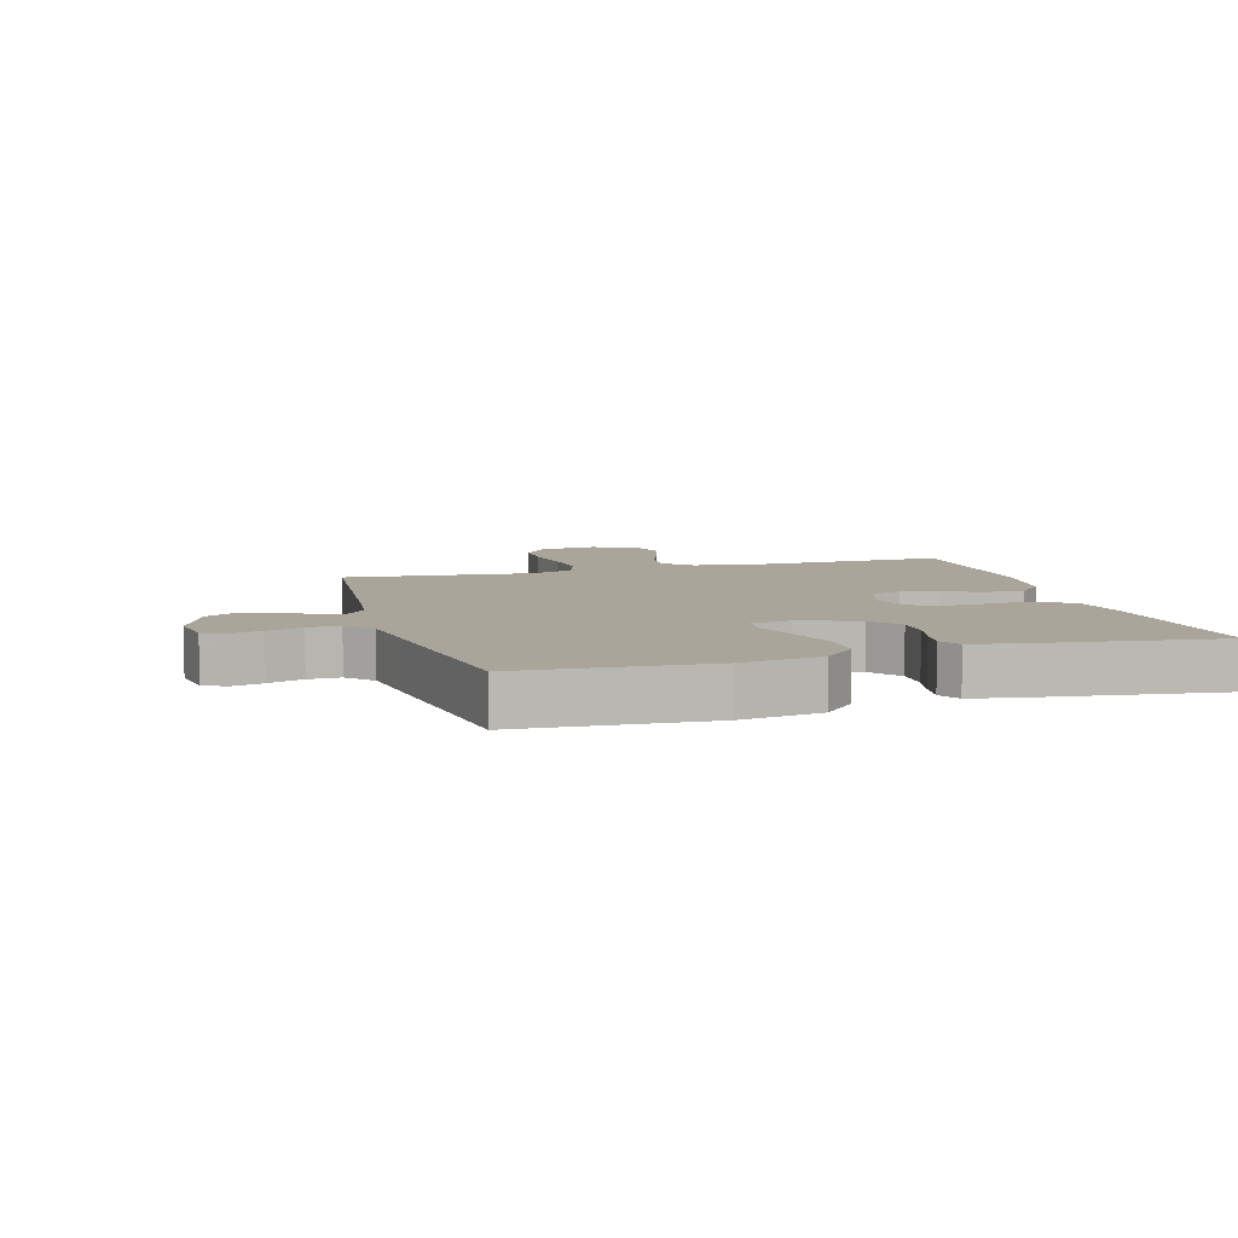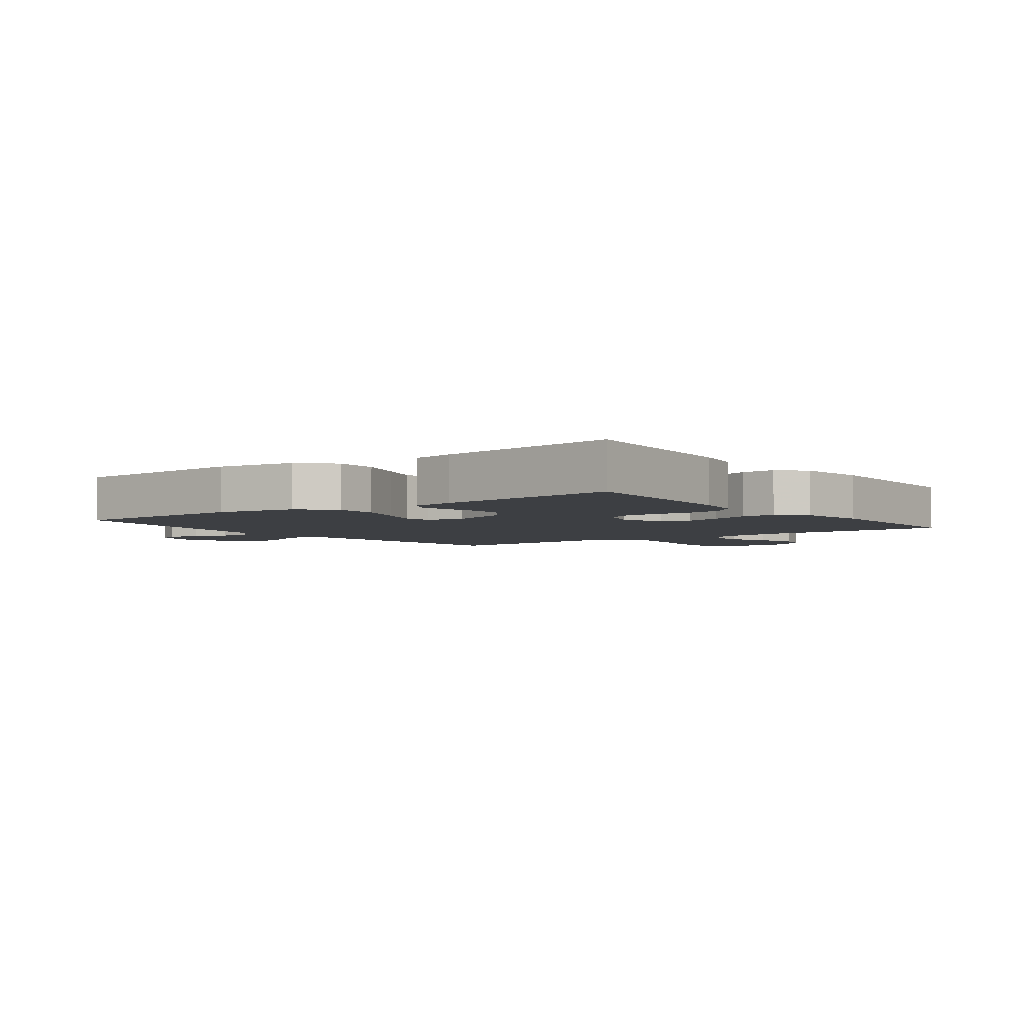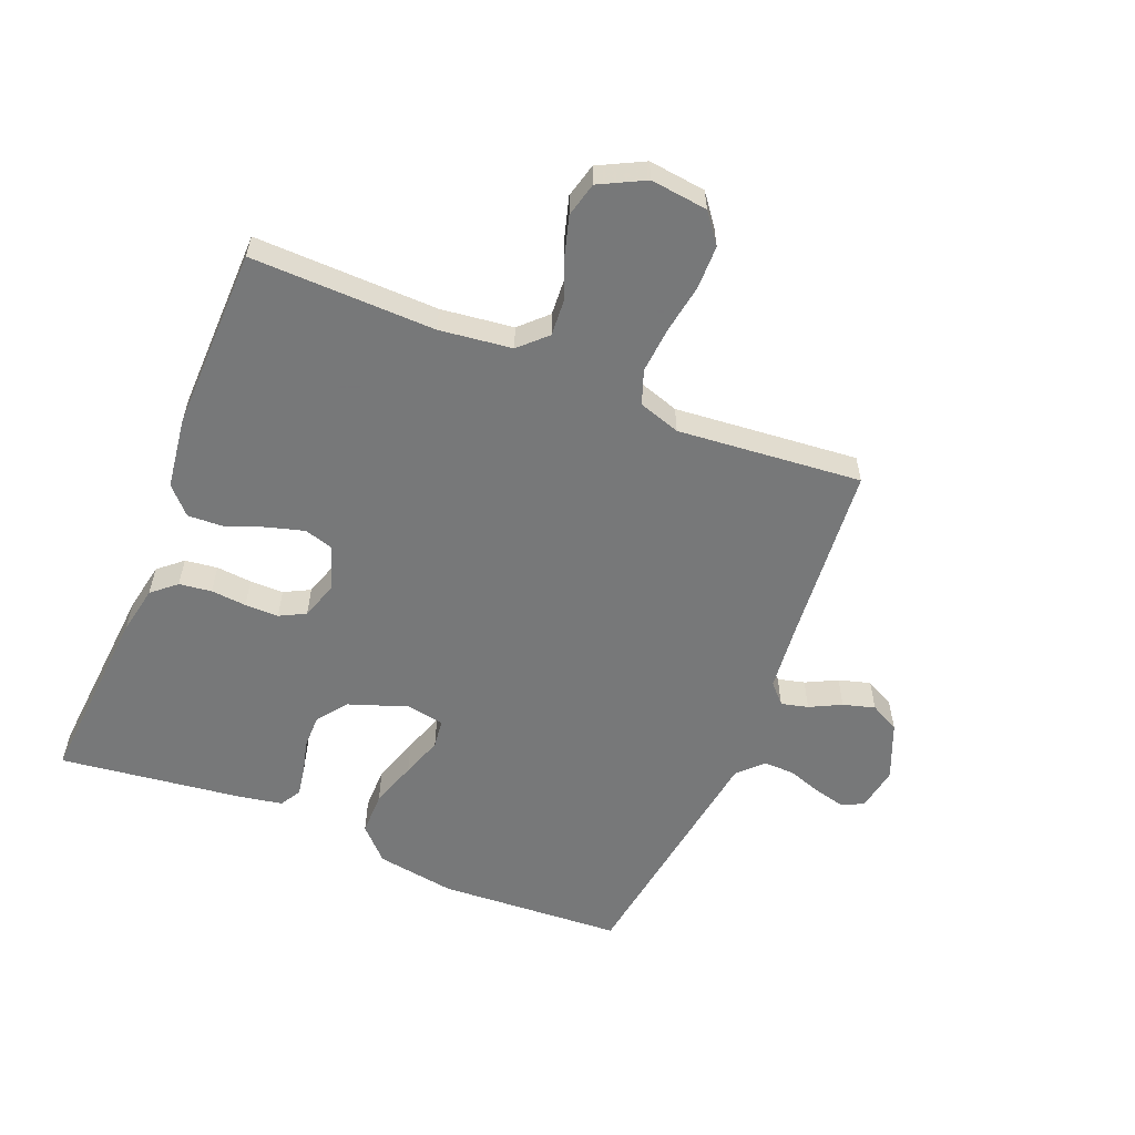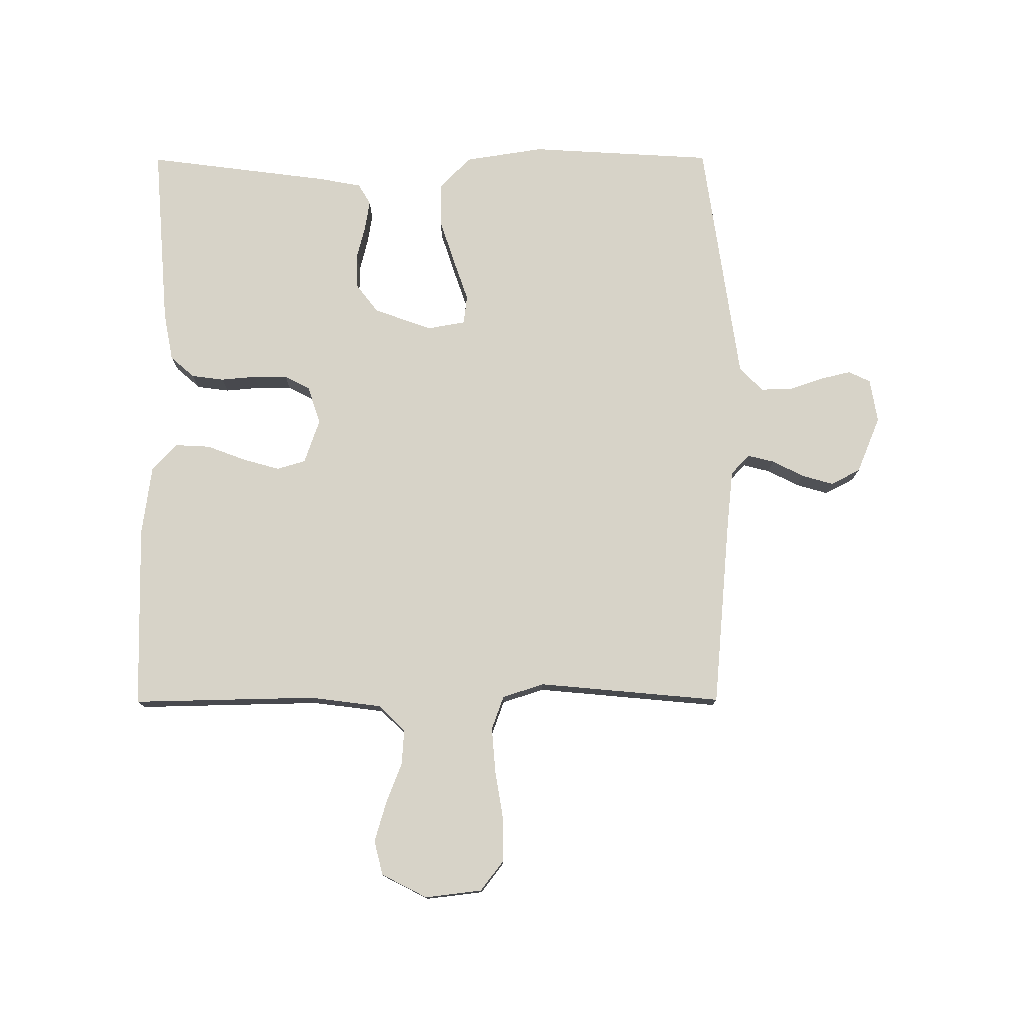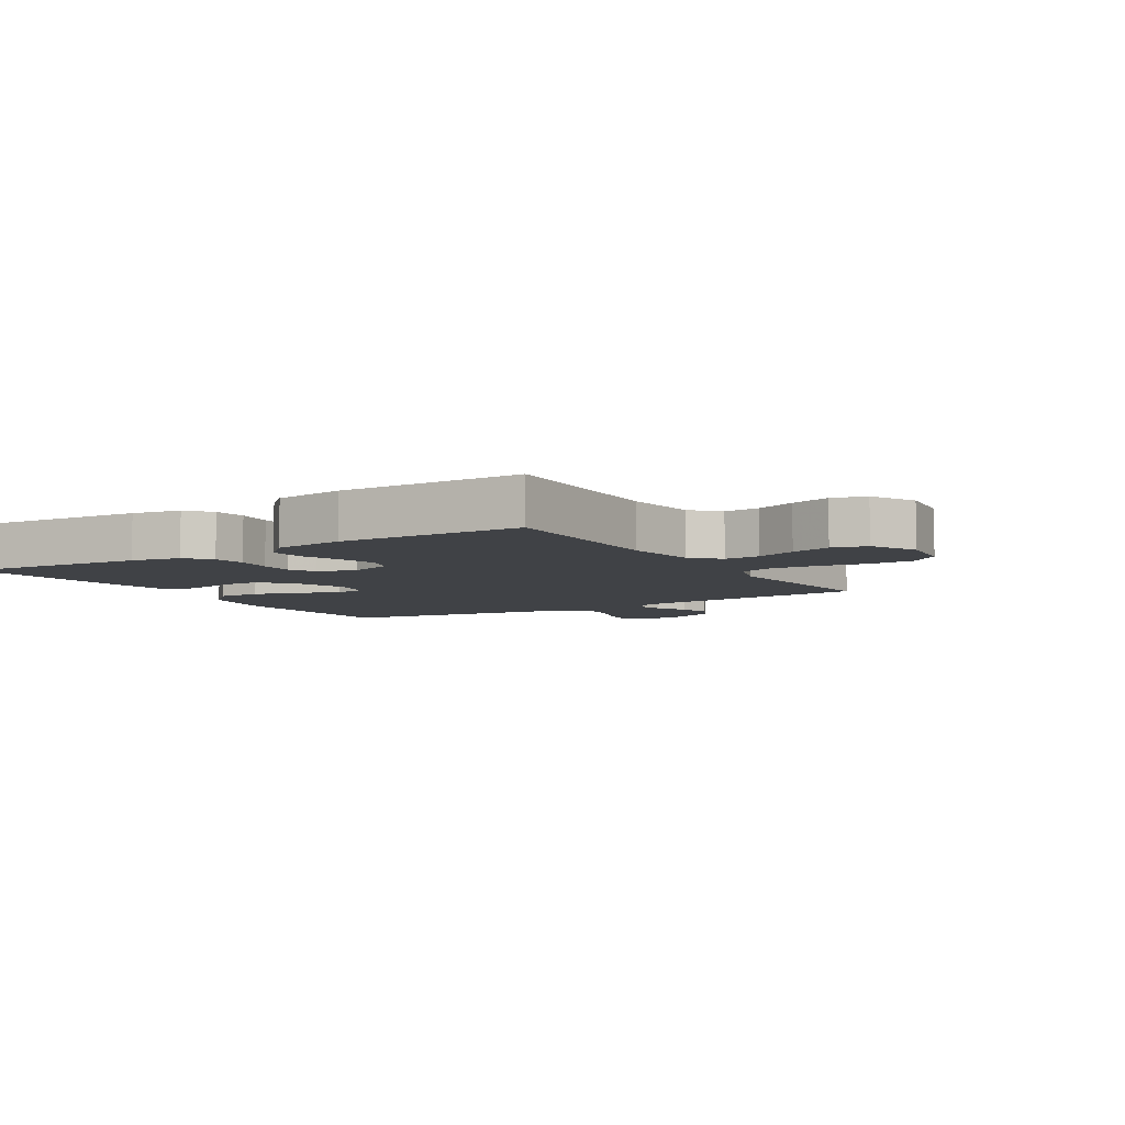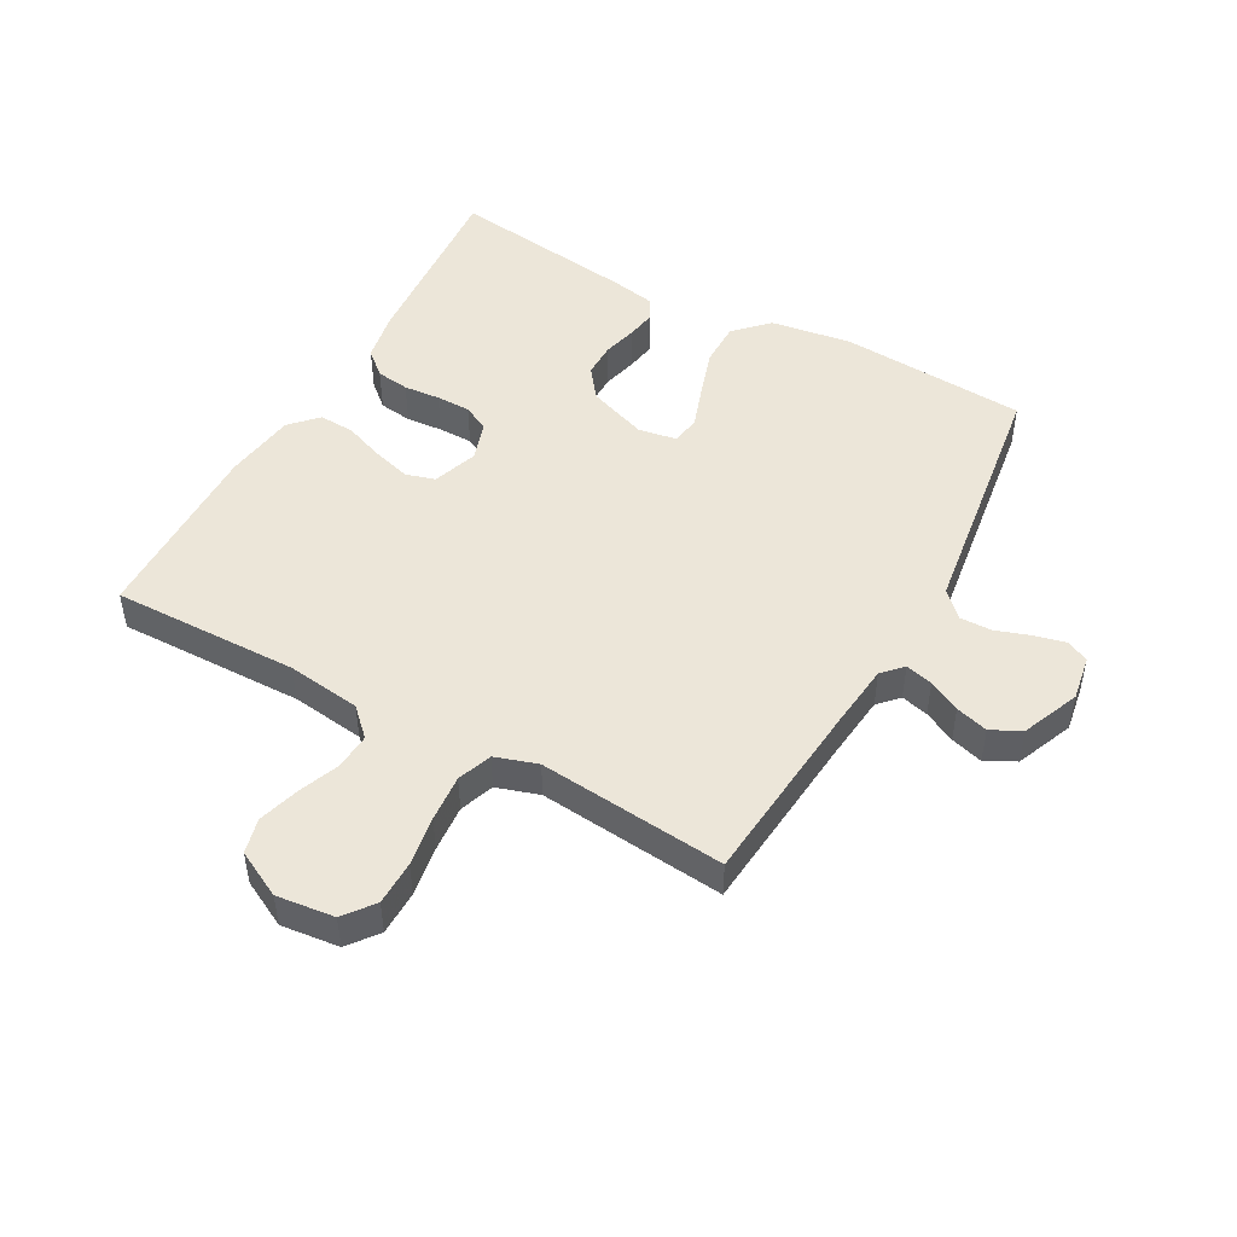
<metadata>
{"format":"obj","ext":"obj","renderer":"f3d","projection":"perspective","resolution":1024,"background":"white","views":[{"elev":7.6,"azim":-106.2,"up":"+Y"},{"elev":-3.9,"azim":-53.3,"up":"+Y"},{"elev":-57.3,"azim":67.7,"up":"+Y"},{"elev":77.2,"azim":89.8,"up":"+Y"},{"elev":-6.3,"azim":31.6,"up":"+Y"},{"elev":48.6,"azim":119.0,"up":"+Y"}]}
</metadata>
<code>
v 0.5 0.07 0.5
v 0.494 0.07 0.2
v 0.509 0.07 0.082
v 0.551 0.07 0.039
v 0.609 0.07 0.043
v 0.675 0.07 0.069
v 0.74 0.07 0.088
v 0.796 0.07 0.074
v 0.834 0.07 0
v 0.823 0.07 -0.093
v 0.775 0.07 -0.13
v 0.704 0.07 -0.131
v 0.624 0.07 -0.118
v 0.549 0.07 -0.112
v 0.494 0.07 -0.132
v 0.472 0.07 -0.2
v 0.5 0.07 -0.5
v 0.2 0.07 -0.527
v 0.097 0.07 -0.538
v 0.065 0.07 -0.568
v 0.076 0.07 -0.612
v 0.102 0.07 -0.663
v 0.117 0.07 -0.715
v 0.092 0.07 -0.763
v 0 0.07 -0.801
v -0.072 0.07 -0.789
v -0.089 0.07 -0.753
v -0.077 0.07 -0.703
v -0.058 0.07 -0.647
v -0.057 0.07 -0.596
v -0.096 0.07 -0.558
v -0.2 0.07 -0.543
v -0.5 0.07 -0.5
v -0.518 0.07 -0.2
v -0.498 0.07 -0.071
v -0.446 0.07 -0.02
v -0.375 0.07 -0.02
v -0.299 0.07 -0.045
v -0.232 0.07 -0.068
v -0.185 0.07 -0.062
v -0.174 0.07 0
v -0.208 0.07 0.095
v -0.256 0.07 0.132
v -0.311 0.07 0.132
v -0.366 0.07 0.118
v -0.414 0.07 0.11
v -0.448 0.07 0.13
v -0.461 0.07 0.2
v -0.5 0.07 0.5
v -0.2 0.07 0.477
v -0.12 0.07 0.462
v -0.086 0.07 0.423
v -0.079 0.07 0.37
v -0.084 0.07 0.312
v -0.084 0.07 0.257
v -0.062 0.07 0.215
v 0 0.07 0.195
v 0.072 0.07 0.22
v 0.086 0.07 0.267
v 0.069 0.07 0.327
v 0.045 0.07 0.391
v 0.042 0.07 0.448
v 0.085 0.07 0.489
v 0.2 0.07 0.505
v 0.5 0 0.5
v 0.494 0 0.2
v 0.509 0 0.082
v 0.551 0 0.039
v 0.609 0 0.043
v 0.675 0 0.069
v 0.74 0 0.088
v 0.796 0 0.074
v 0.834 0 0
v 0.823 0 -0.093
v 0.775 0 -0.13
v 0.704 0 -0.131
v 0.624 0 -0.118
v 0.549 0 -0.112
v 0.494 0 -0.132
v 0.472 0 -0.2
v 0.5 0 -0.5
v 0.2 0 -0.527
v 0.097 0 -0.538
v 0.065 0 -0.568
v 0.076 0 -0.612
v 0.102 0 -0.663
v 0.117 0 -0.715
v 0.092 0 -0.763
v 0 0 -0.801
v -0.072 0 -0.789
v -0.089 0 -0.753
v -0.077 0 -0.703
v -0.058 0 -0.647
v -0.057 0 -0.596
v -0.096 0 -0.558
v -0.2 0 -0.543
v -0.5 0 -0.5
v -0.518 0 -0.2
v -0.498 0 -0.071
v -0.446 0 -0.02
v -0.375 0 -0.02
v -0.299 0 -0.045
v -0.232 0 -0.068
v -0.185 0 -0.062
v -0.174 0 0
v -0.208 0 0.095
v -0.256 0 0.132
v -0.311 0 0.132
v -0.366 0 0.118
v -0.414 0 0.11
v -0.448 0 0.13
v -0.461 0 0.2
v -0.5 0 0.5
v -0.2 0 0.477
v -0.12 0 0.462
v -0.086 0 0.423
v -0.079 0 0.37
v -0.084 0 0.312
v -0.084 0 0.257
v -0.062 0 0.215
v 0 0 0.195
v 0.072 0 0.22
v 0.086 0 0.267
v 0.069 0 0.327
v 0.045 0 0.391
v 0.042 0 0.448
v 0.085 0 0.489
v 0.2 0 0.505
f 64 1 2
f 63 64 2
f 62 63 2
f 61 62 2
f 60 61 2
f 59 60 2 3
f 58 59 3 4
f 57 58 4
f 52 53 54
f 51 52 54
f 50 51 54
f 49 50 54
f 48 49 54
f 47 48 54
f 46 47 54
f 45 46 54
f 44 45 54
f 43 44 54 55
f 42 43 55 56
f 37 38 39
f 36 37 39
f 35 36 39
f 34 35 39
f 33 34 39
f 32 33 39
f 31 32 39 40
f 30 31 40 41
f 27 28 29
f 26 27 29
f 25 26 29
f 24 25 29
f 23 24 29
f 22 23 29
f 21 22 29
f 20 21 29 30
f 19 20 30 41
f 16 17 18
f 42 56 57
f 41 42 57
f 19 41 57
f 18 19 57
f 16 18 57
f 15 16 57
f 11 12 13
f 10 11 13
f 9 10 13
f 8 9 13
f 7 8 13
f 6 7 13
f 5 6 13
f 14 15 57 4
f 4 5 13 14
f 66 65 128
f 66 128 127
f 66 127 126
f 66 126 125
f 66 125 124
f 67 66 124 123
f 68 67 123 122
f 68 122 121
f 118 117 116
f 118 116 115
f 118 115 114
f 118 114 113
f 118 113 112
f 118 112 111
f 118 111 110
f 118 110 109
f 118 109 108
f 119 118 108 107
f 120 119 107 106
f 103 102 101
f 103 101 100
f 103 100 99
f 103 99 98
f 103 98 97
f 103 97 96
f 104 103 96 95
f 105 104 95 94
f 93 92 91
f 93 91 90
f 93 90 89
f 93 89 88
f 93 88 87
f 93 87 86
f 93 86 85
f 94 93 85 84
f 105 94 84 83
f 82 81 80
f 121 120 106
f 121 106 105
f 121 105 83
f 121 83 82
f 121 82 80
f 121 80 79
f 77 76 75
f 77 75 74
f 77 74 73
f 77 73 72
f 77 72 71
f 77 71 70
f 77 70 69
f 68 121 79 78
f 78 77 69 68
f 1 65 66 2
f 2 66 67 3
f 3 67 68 4
f 4 68 69 5
f 5 69 70 6
f 6 70 71 7
f 7 71 72 8
f 8 72 73 9
f 9 73 74 10
f 10 74 75 11
f 11 75 76 12
f 12 76 77 13
f 13 77 78 14
f 14 78 79 15
f 15 79 80 16
f 16 80 81 17
f 17 81 82 18
f 18 82 83 19
f 19 83 84 20
f 20 84 85 21
f 21 85 86 22
f 22 86 87 23
f 23 87 88 24
f 24 88 89 25
f 25 89 90 26
f 26 90 91 27
f 27 91 92 28
f 28 92 93 29
f 29 93 94 30
f 30 94 95 31
f 31 95 96 32
f 32 96 97 33
f 33 97 98 34
f 34 98 99 35
f 35 99 100 36
f 36 100 101 37
f 37 101 102 38
f 38 102 103 39
f 39 103 104 40
f 40 104 105 41
f 41 105 106 42
f 42 106 107 43
f 43 107 108 44
f 44 108 109 45
f 45 109 110 46
f 46 110 111 47
f 47 111 112 48
f 48 112 113 49
f 49 113 114 50
f 50 114 115 51
f 51 115 116 52
f 52 116 117 53
f 53 117 118 54
f 54 118 119 55
f 55 119 120 56
f 56 120 121 57
f 57 121 122 58
f 58 122 123 59
f 59 123 124 60
f 60 124 125 61
f 61 125 126 62
f 62 126 127 63
f 63 127 128 64
f 64 128 65 1

</code>
